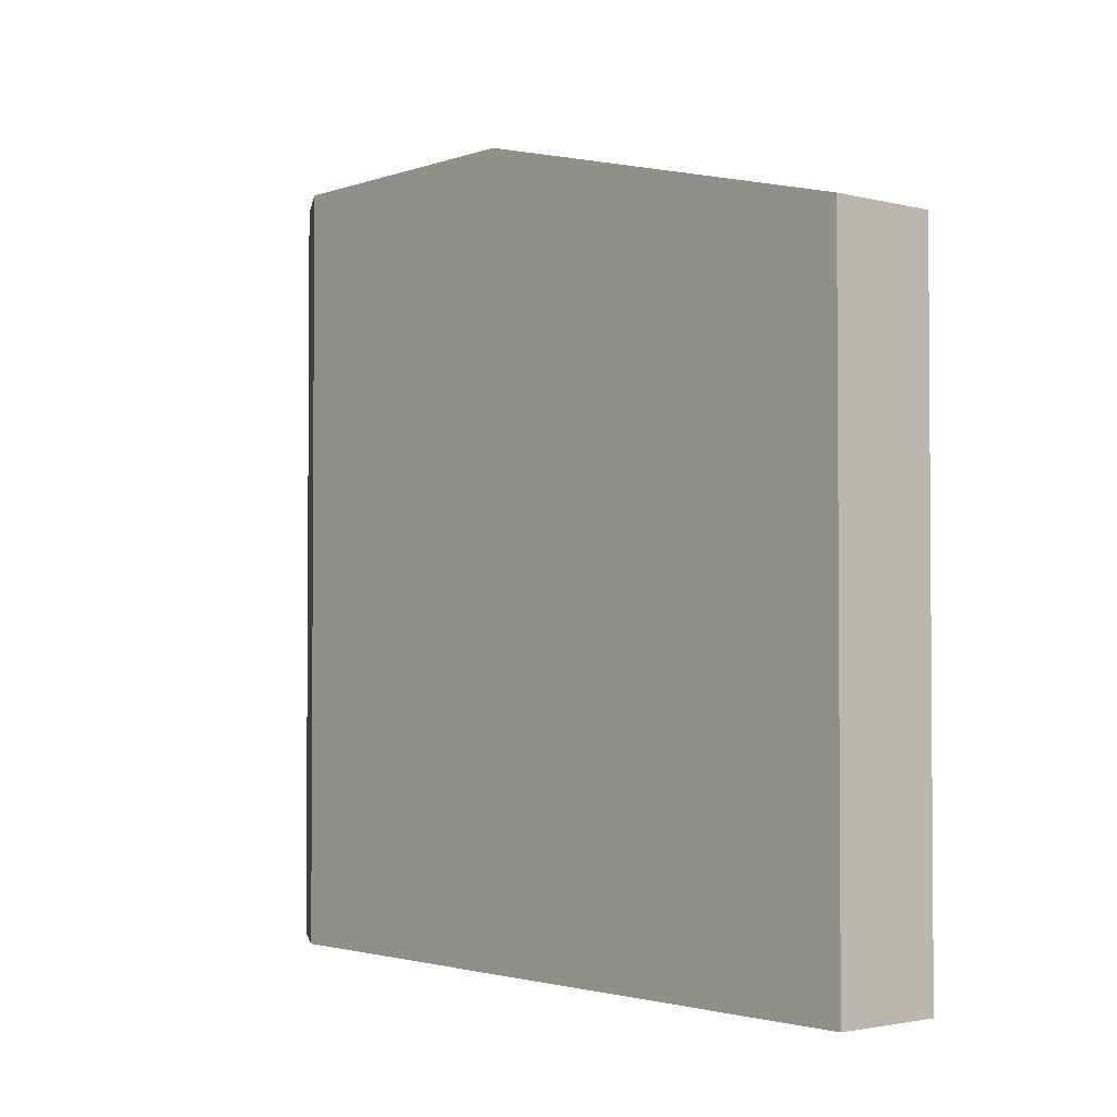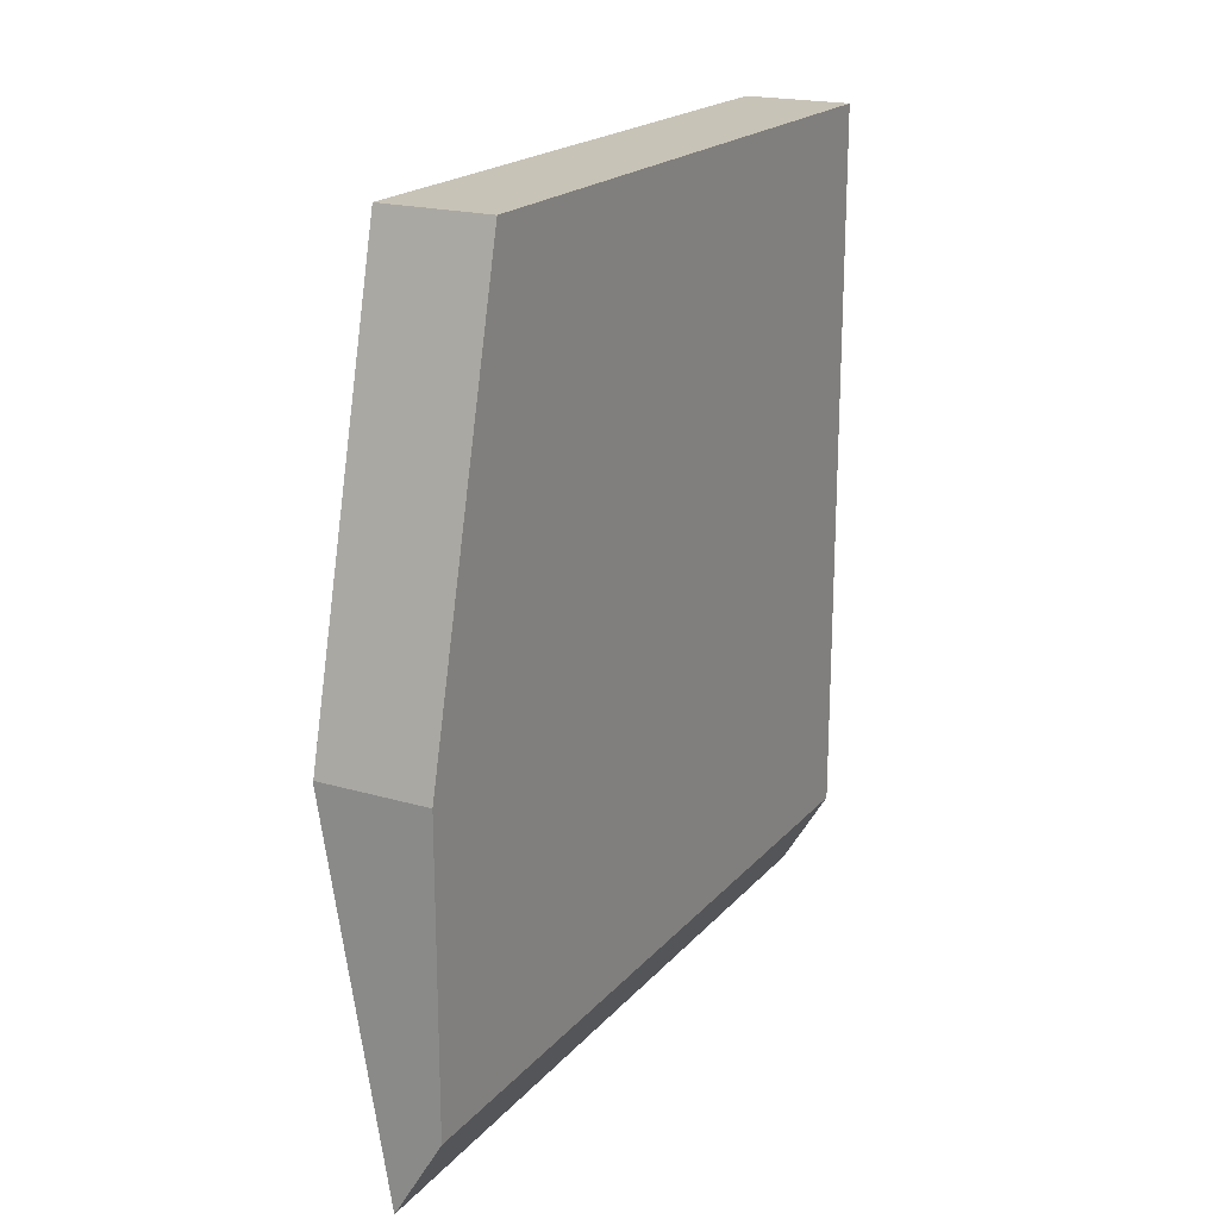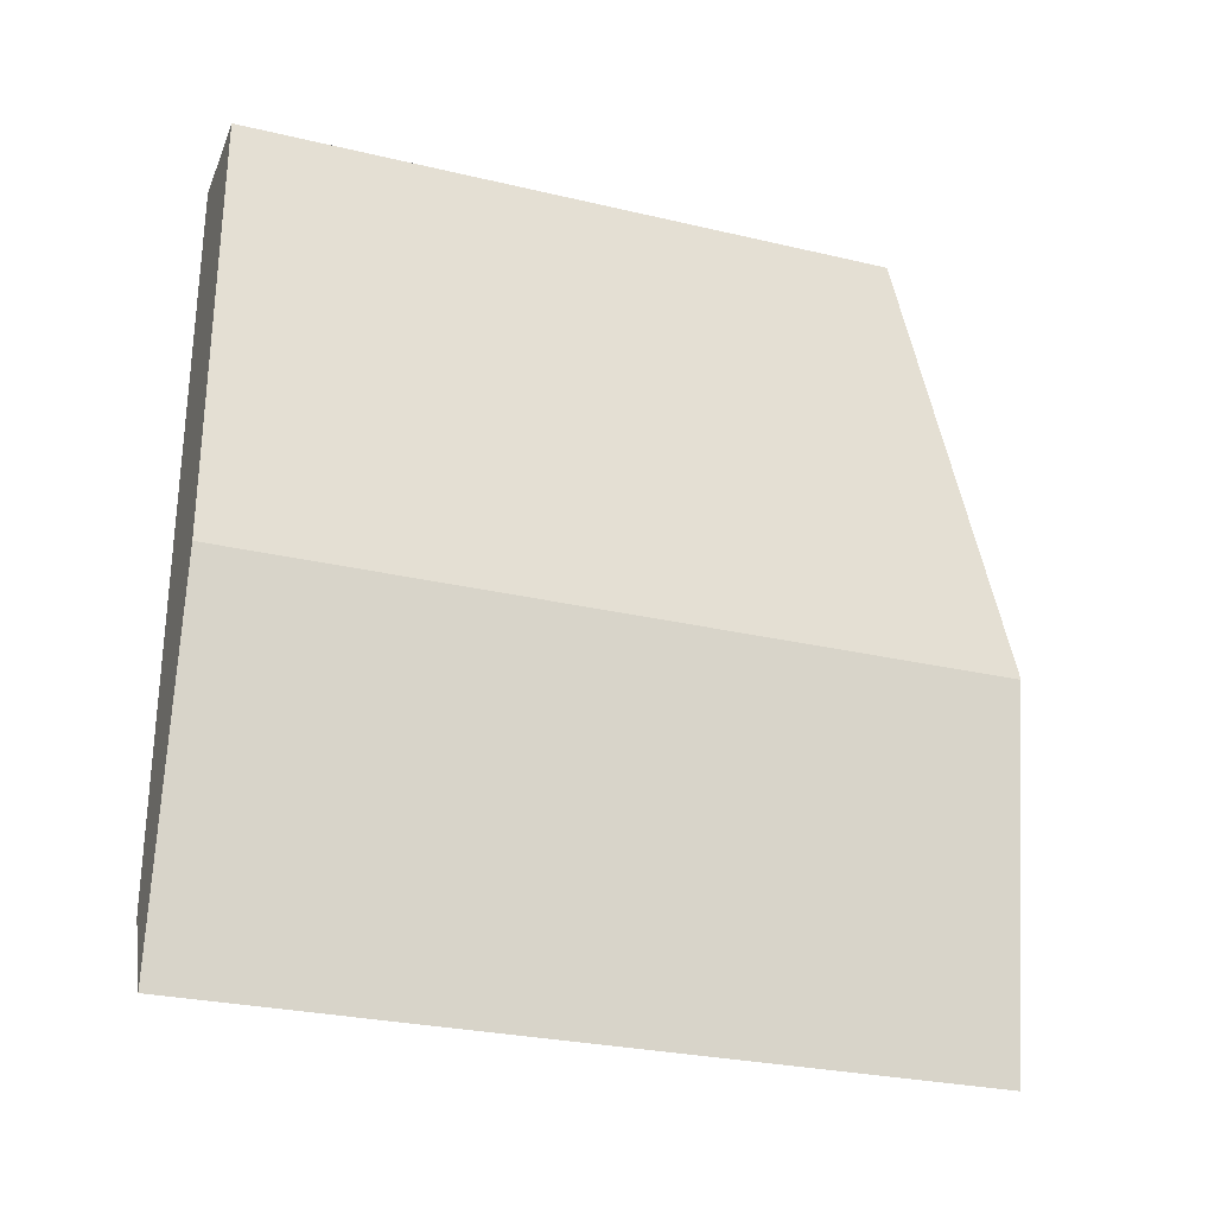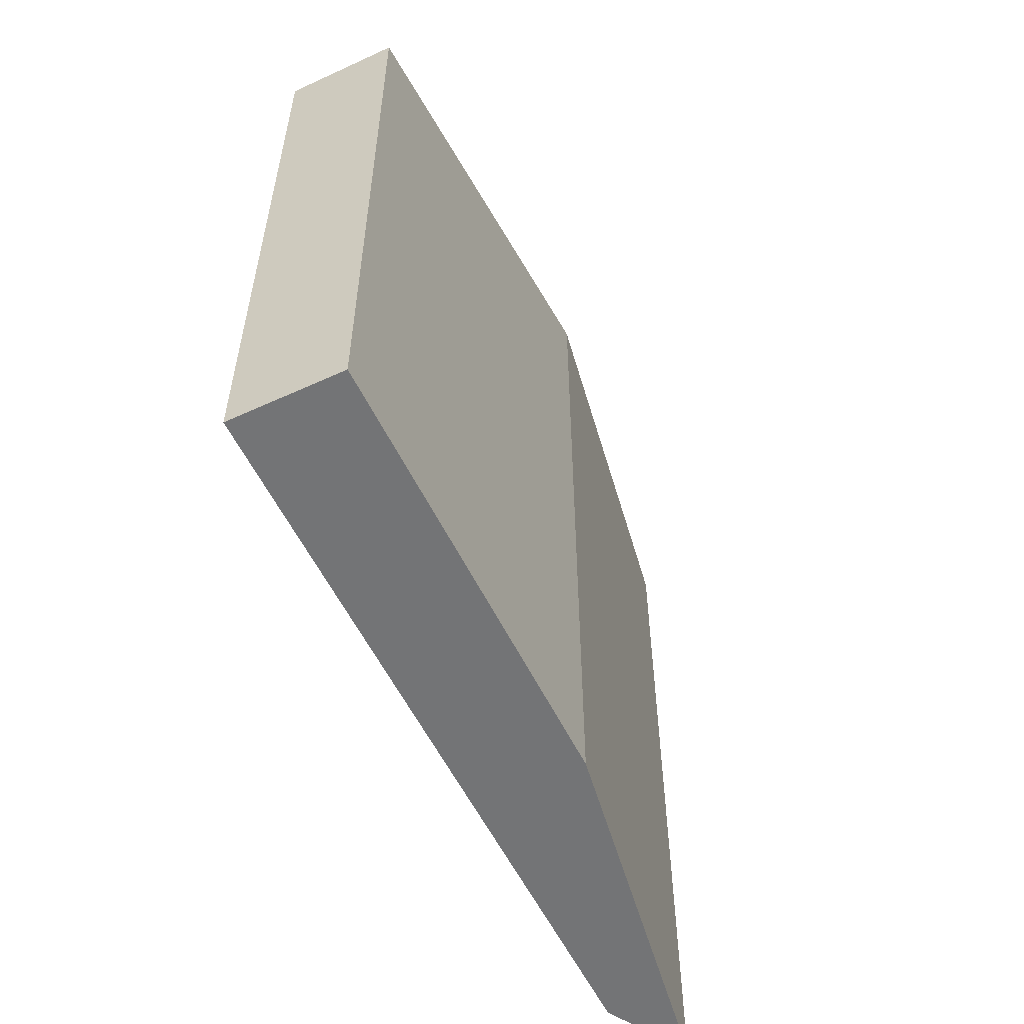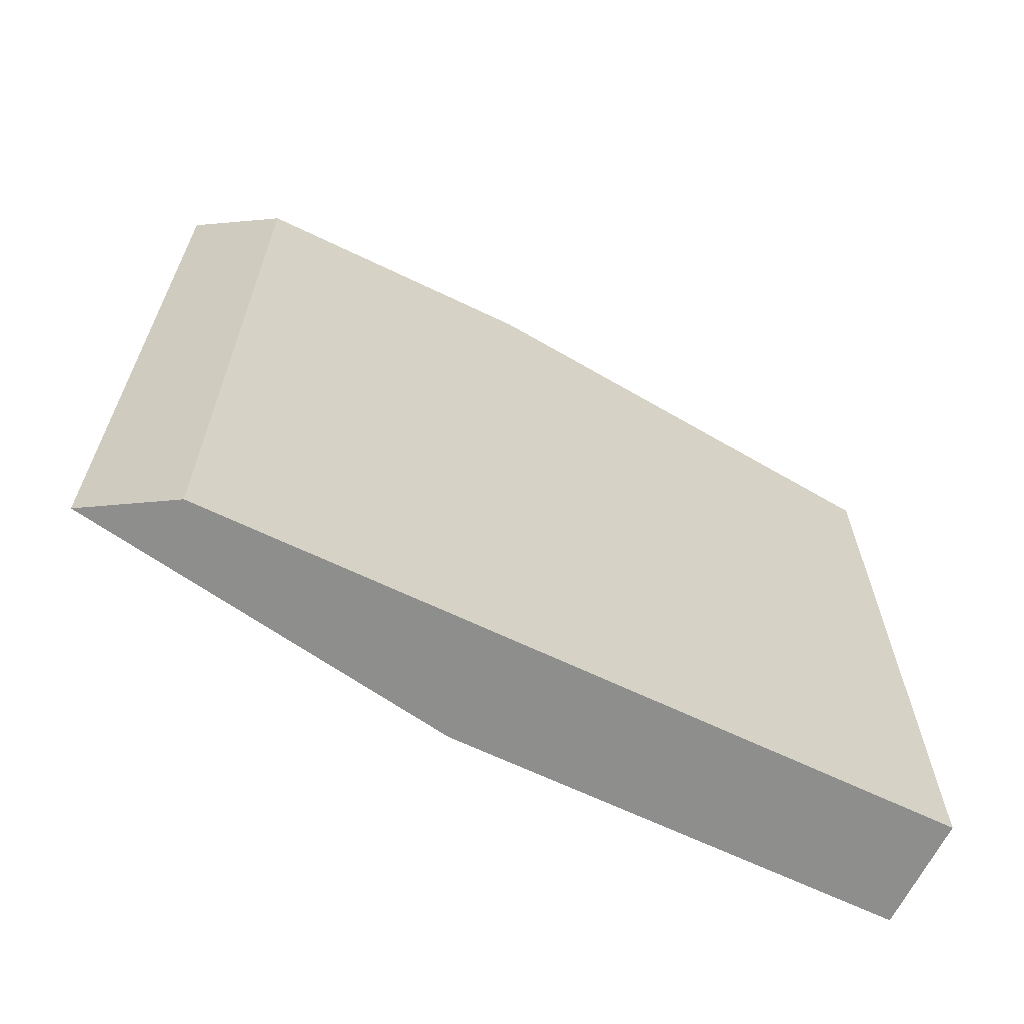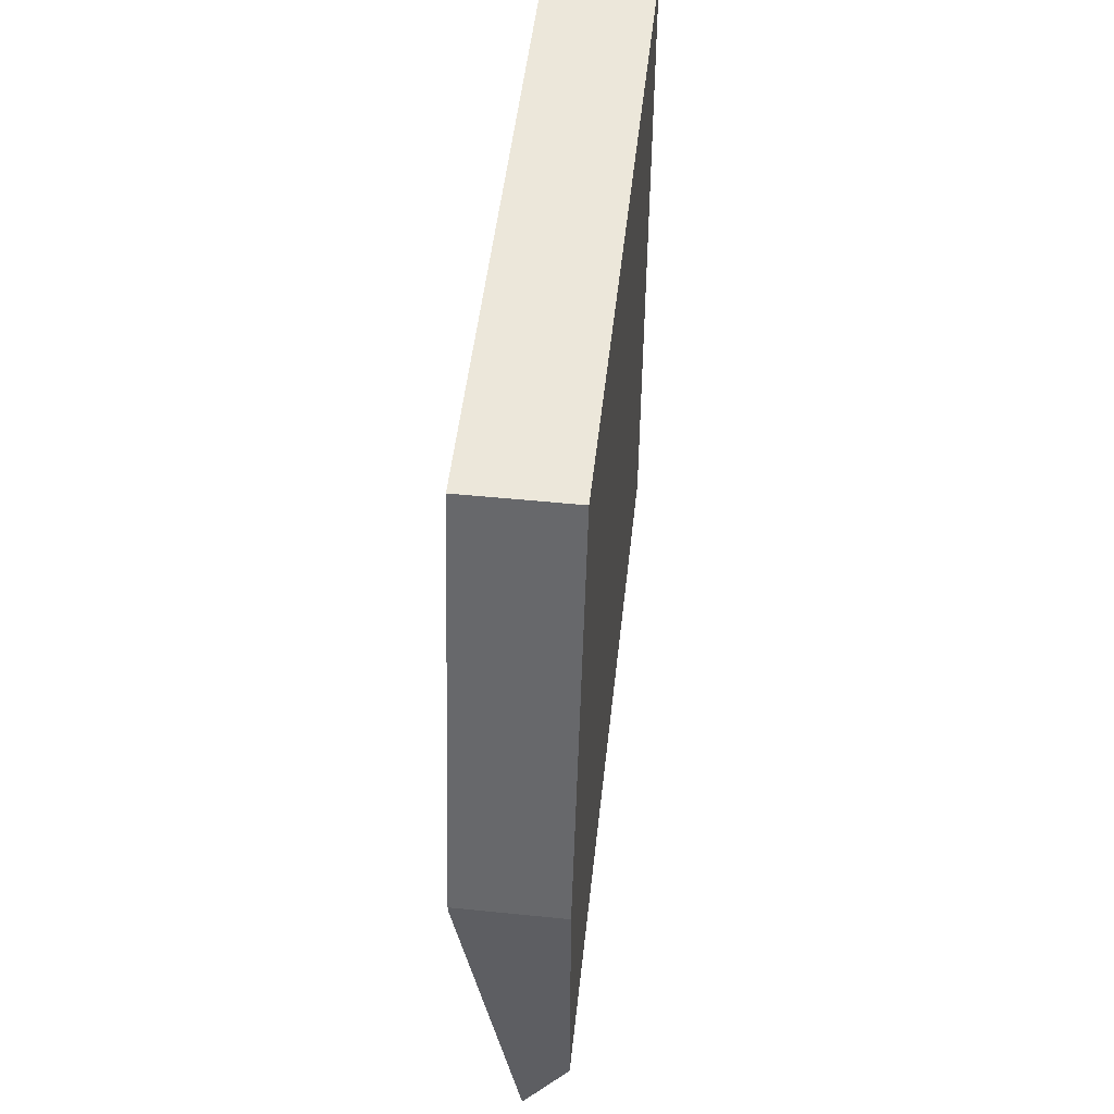
<metadata>
{"format":"obj","ext":"obj","renderer":"f3d","projection":"perspective","resolution":1024,"background":"white","views":[{"elev":-2.4,"azim":-40.3,"up":"+Y"},{"elev":19.8,"azim":-151.6,"up":"+Z"},{"elev":-28.2,"azim":70.4,"up":"+Z"},{"elev":-56.2,"azim":25.7,"up":"+Y"},{"elev":-64.9,"azim":-115.9,"up":"+Y"},{"elev":50.8,"azim":-173.7,"up":"+Z"}]}
</metadata>
<code>
o mesh_1755
v 1.499 0 6
v 1.299 0 6
v 1.299 1.201 6
v 1.499 1.201 6
v 1.499 0 6
v 1.499 0 5.2
v 1.386 0 4.525
v 1.299 0 4.67
v 1.499 0 6
v 1.499 1.201 6
v 1.499 1.399 5.208
v 1.499 1.399 5.2
v 1.499 0 5.2
v 1.499 1.399 5.2
v 1.386 1.399 4.525
v 1.499 1.201 6
v 1.299 1.201 6
v 1.299 1.399 5.208
v 1.299 0 4.67
v 1.386 0 4.525
v 1.386 1.399 4.525
v 1.299 1.399 4.67
f 1 2 3 4
f 1 6 7 8 2
f 1 4 11 12 6
f 6 12 15 7
f 4 3 18 11
f 8 7 15 22
f 8 22 18 3 2
f 18 22 15 12 11

</code>
